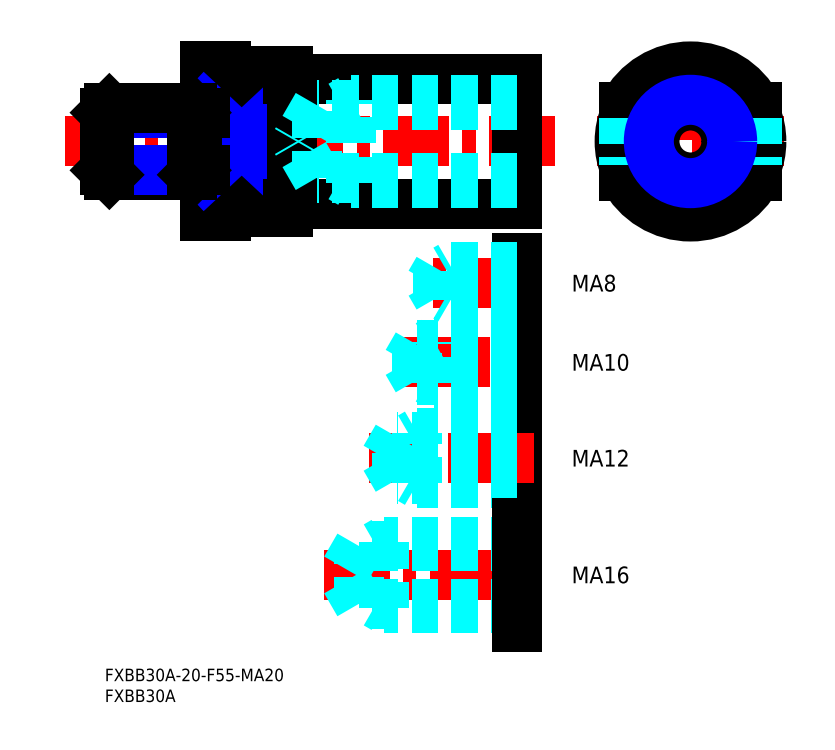
<metadata>
{"format":"dxf","ext":"dxf","renderer":"ezdxf+matplotlib","layout":"modelspace","background":"white","min_lineweight":24,"dpi":150}
</metadata>
<code>
0
SECTION
2
ENTITIES
0
INSERT
8
MSM_CONTINUOUS
2
*U5
10
0
20
0
30
0
0
INSERT
8
MSM_CONTINUOUS
2
*U6
10
0
20
0
30
0
0
LINE
8
MSM_CENTER
10
108
20
126.5
30
0
11
-12.77
21
126.5
31
0
0
LINE
8
MSM_CONTINUOUS
10
45
20
141.5
30
0
11
99
21
141.5
31
0
0
LINE
8
MSM_CONTINUOUS
10
99
20
111.5
30
0
11
45
21
111.5
31
0
0
LINE
8
MSM_CONTINUOUS
10
24
20
144.5
30
0
11
24
21
108.5
31
0
0
LINE
8
MSM_CONTINUOUS
10
44
20
143.5
30
0
11
44
21
109.5
31
0
0
LINE
8
MSM_CONTINUOUS
10
29
20
144.5
30
0
11
29
21
132.2
31
0
0
LINE
8
MSM_CONTINUOUS
10
44
20
109.5
30
0
11
29
21
109.5
31
0
0
LINE
8
MSM_CONTINUOUS
10
24
20
108.5
30
0
11
29
21
108.5
31
0
0
LINE
8
MSM_CONTINUOUS
10
44
20
143.5
30
0
11
29
21
143.5
31
0
0
LINE
8
MSM_CONTINUOUS
10
24
20
144.5
30
0
11
29
21
144.5
31
0
0
LINE
8
MSM_CONTINUOUS
10
99
20
141.5
30
0
11
99
21
111.5
31
0
0
LINE
8
MSM_CENTER
10
140.5
20
149
30
0
11
140.5
21
104
31
0
0
LINE
8
MSM_CENTER
10
163
20
126.5
30
0
11
118
21
126.5
31
0
0
CIRCLE
8
MSM_CONTINUOUS
10
140.5
20
126.5
30
0
40
15
0
CIRCLE
8
MSM_CONTINUOUS
10
140.5
20
126.5
30
0
40
17
0
ARC
8
MSM_CONTINUOUS
10
140.5
20
126.5
30
0
40
18
50
207.3
51
332.7
0
LINE
8
MSM_CONTINUOUS
10
124.5
20
134.7
30
0
11
124.5
21
132.2
31
0
0
LINE
8
MSM_CONTINUOUS
10
156.5
20
134.7
30
0
11
156.5
21
132.2
31
0
0
ARC
8
MSM_CONTINUOUS
10
140.5
20
126.5
30
0
40
18
50
27.27
51
152.7
0
LINE
8
MSM_CONTINUOUS
10
156.5
20
120.8
30
0
11
156.5
21
118.3
31
0
0
LINE
8
MSM_CONTINUOUS
10
124.5
20
120.8
30
0
11
124.5
21
118.3
31
0
0
LINE
8
MSM_DASHED
10
124.5
20
132.2
30
0
11
124.5
21
120.8
31
0
0
LINE
8
MSM_DASHED
10
156.5
20
132.2
30
0
11
156.5
21
120.8
31
0
0
LINE
8
MSM_CONTINUOUS
10
24
20
134.7
30
0
11
29
21
134.7
31
0
0
LINE
8
MSM_CONTINUOUS
10
29
20
132.2
30
0
11
39
21
132.2
31
0
0
LINE
8
MSM_CONTINUOUS
10
24
20
118.3
30
0
11
29
21
118.3
31
0
0
LINE
8
MSM_CONTINUOUS
10
29
20
120.8
30
0
11
39
21
120.8
31
0
0
LINE
8
MSM_CONTINUOUS
10
39
20
132.2
30
0
11
39
21
120.8
31
0
0
LINE
8
MSM_CONTINUOUS
10
29
20
120.8
30
0
11
29
21
108.5
31
0
0
LINE
8
MSM_NARROW
10
24
20
134.7
30
0
11
39
21
120.8
31
0
0
LINE
8
MSM_NARROW
10
39
20
132.2
30
0
11
24
21
118.3
31
0
0
LINE
8
MSM_CONTINUOUS
10
1.082
20
118.5
30
0
11
20.92
21
118.5
31
0
0
LINE
8
MSM_NARROW
10
1.42e-14
20
119.6
30
0
11
22
21
119.6
31
0
0
LINE
8
MSM_NARROW
10
-1.42e-14
20
133.4
30
0
11
22
21
133.4
31
0
0
LINE
8
MSM_CONTINUOUS
10
1.082
20
134.5
30
0
11
20.92
21
134.5
31
0
0
LINE
8
MSM_CONTINUOUS
10
22
20
119.6
30
0
11
22
21
133.4
31
0
0
LINE
8
MSM_CONTINUOUS
10
22
20
119.6
30
0
11
20.92
21
118.5
31
0
0
LINE
8
MSM_CONTINUOUS
10
20.92
20
118.5
30
0
11
20.92
21
134.5
31
0
0
LINE
8
MSM_CONTINUOUS
10
20.92
20
134.5
30
0
11
22
21
133.4
31
0
0
LINE
8
MSM_CONTINUOUS
10
1.42e-14
20
119.6
30
0
11
1.42e-14
21
133.4
31
0
0
LINE
8
MSM_CONTINUOUS
10
1.42e-14
20
119.6
30
0
11
1.082
21
118.5
31
0
0
LINE
8
MSM_CONTINUOUS
10
1.082
20
118.5
30
0
11
1.082
21
134.5
31
0
0
LINE
8
MSM_CONTINUOUS
10
1.082
20
134.5
30
0
11
1.42e-14
21
133.4
31
0
0
LINE
8
MSM_CONTINUOUS
10
22
20
133.4
30
0
11
24
21
133.4
31
0
0
LINE
8
MSM_CONTINUOUS
10
22
20
119.6
30
0
11
24
21
119.6
31
0
0
LINE
8
MSM_CONTINUOUS
10
45
20
141.5
30
0
11
45
21
111.5
31
0
0
LINE
8
MSM_CONTINUOUS
10
44
20
141.4
30
0
11
45
21
141.4
31
0
0
LINE
8
MSM_CONTINUOUS
10
44
20
111.6
30
0
11
45
21
111.6
31
0
0
CIRCLE
8
MSM_CONTINUOUS
10
140.5
20
126.5
30
0
40
8.647
0
CIRCLE
8
MSM_NARROW
10
140.5
20
126.5
30
0
40
10
0
LINE
8
MSM_DASHED
10
99
20
135.1
30
0
11
51
21
135.1
31
0
0
LINE
8
MSM_DASHED
10
99
20
136.5
30
0
11
59
21
136.5
31
0
0
LINE
8
MSM_DASHED
10
51
20
135.1
30
0
11
46.01
21
126.5
31
0
0
LINE
8
MSM_DASHED
10
59
20
116.5
30
0
11
59
21
136.5
31
0
0
LINE
8
MSM_DASHED
10
51
20
117.9
30
0
11
51
21
135.1
31
0
0
LINE
8
MSM_DASHED
10
59
20
136.5
30
0
11
56.66
21
135.1
31
0
0
LINE
8
MSM_DASHED
10
99
20
117.9
30
0
11
51
21
117.9
31
0
0
LINE
8
MSM_DASHED
10
99
20
116.5
30
0
11
59
21
116.5
31
0
0
LINE
8
MSM_DASHED
10
51
20
117.9
30
0
11
46.01
21
126.5
31
0
0
LINE
8
MSM_DASHED
10
59
20
116.5
30
0
11
56.66
21
117.9
31
0
0
LINE
8
MSM_CONTINUOUS
10
99
20
60.5
30
0
11
99
21
40.5
31
0
0
LINE
8
MSM_CENTER
10
52.51
20
22.5
30
0
11
103.5
21
22.5
31
0
0
LINE
8
MSM_CENTER
10
63.28
20
50.5
30
0
11
103
21
50.5
31
0
0
LINE
8
MSM_CENTER
10
101
20
92.5
30
0
11
76.08
21
92.5
31
0
0
LINE
8
MSM_CENTER
10
70.08
20
73.5
30
0
11
101.5
21
73.5
31
0
0
LINE
8
MSM_CONTINUOUS
10
99
20
81
30
0
11
99
21
66
31
0
0
LINE
8
MSM_CONTINUOUS
10
99
20
98.5
30
0
11
99
21
86.5
31
0
0
LINE
8
MSM_DASHED
10
67
20
14.5
30
0
11
67
21
30.5
31
0
0
LINE
8
MSM_DASHED
10
61
20
15.58
30
0
11
61
21
29.42
31
0
0
LINE
8
MSM_DASHED
10
61
20
29.42
30
0
11
57.01
21
22.5
31
0
0
LINE
8
MSM_DASHED
10
99
20
29.42
30
0
11
61
21
29.42
31
0
0
LINE
8
MSM_DASHED
10
99
20
30.5
30
0
11
67
21
30.5
31
0
0
LINE
8
MSM_DASHED
10
67
20
30.5
30
0
11
65.13
21
29.42
31
0
0
LINE
8
MSM_DASHED
10
61
20
15.58
30
0
11
57.01
21
22.5
31
0
0
LINE
8
MSM_DASHED
10
99
20
14.5
30
0
11
67
21
14.5
31
0
0
LINE
8
MSM_DASHED
10
99
20
15.58
30
0
11
61
21
15.58
31
0
0
LINE
8
MSM_DASHED
10
67
20
14.5
30
0
11
65.13
21
15.58
31
0
0
LINE
8
MSM_DASHED
10
70.2
20
45.45
30
0
11
70.2
21
55.55
31
0
0
LINE
8
MSM_DASHED
10
70.2
20
55.55
30
0
11
67.28
21
50.5
31
0
0
LINE
8
MSM_DASHED
10
99
20
55.55
30
0
11
70.2
21
55.55
31
0
0
LINE
8
MSM_DASHED
10
99
20
45.45
30
0
11
70.2
21
45.45
31
0
0
LINE
8
MSM_DASHED
10
70.2
20
45.45
30
0
11
67.28
21
50.5
31
0
0
LINE
8
MSM_DASHED
10
75
20
44.5
30
0
11
75
21
56.5
31
0
0
LINE
8
MSM_DASHED
10
99
20
56.5
30
0
11
75
21
56.5
31
0
0
LINE
8
MSM_DASHED
10
75
20
56.5
30
0
11
73.36
21
55.55
31
0
0
LINE
8
MSM_DASHED
10
99
20
44.5
30
0
11
75
21
44.5
31
0
0
LINE
8
MSM_DASHED
10
75
20
44.5
30
0
11
73.36
21
45.45
31
0
0
LINE
8
MSM_DASHED
10
75
20
69.31
30
0
11
75
21
77.69
31
0
0
LINE
8
MSM_DASHED
10
75
20
77.69
30
0
11
72.58
21
73.5
31
0
0
LINE
8
MSM_DASHED
10
99
20
77.69
30
0
11
75
21
77.69
31
0
0
LINE
8
MSM_DASHED
10
99
20
69.31
30
0
11
75
21
69.31
31
0
0
LINE
8
MSM_DASHED
10
75
20
69.31
30
0
11
72.58
21
73.5
31
0
0
LINE
8
MSM_DASHED
10
79
20
68.5
30
0
11
79
21
78.5
31
0
0
LINE
8
MSM_DASHED
10
99
20
78.5
30
0
11
79
21
78.5
31
0
0
LINE
8
MSM_DASHED
10
79
20
78.5
30
0
11
77.59
21
77.69
31
0
0
LINE
8
MSM_DASHED
10
99
20
68.5
30
0
11
79
21
68.5
31
0
0
LINE
8
MSM_DASHED
10
79
20
68.5
30
0
11
77.59
21
69.31
31
0
0
LINE
8
MSM_DASHED
10
80
20
89.18
30
0
11
80
21
95.82
31
0
0
LINE
8
MSM_DASHED
10
80
20
95.82
30
0
11
78.08
21
92.5
31
0
0
LINE
8
MSM_DASHED
10
99
20
95.82
30
0
11
80
21
95.82
31
0
0
LINE
8
MSM_DASHED
10
99
20
89.18
30
0
11
80
21
89.18
31
0
0
LINE
8
MSM_DASHED
10
80
20
89.18
30
0
11
78.08
21
92.5
31
0
0
LINE
8
MSM_DASHED
10
83
20
88.5
30
0
11
83
21
96.5
31
0
0
LINE
8
MSM_DASHED
10
99
20
96.5
30
0
11
83
21
96.5
31
0
0
LINE
8
MSM_DASHED
10
83
20
96.5
30
0
11
81.83
21
95.82
31
0
0
LINE
8
MSM_DASHED
10
99
20
88.5
30
0
11
83
21
88.5
31
0
0
LINE
8
MSM_DASHED
10
83
20
88.5
30
0
11
81.83
21
89.18
31
0
0
INSERT
8
MSM_CONTINUOUS
2
*U7
10
0
20
0
30
0
0
INSERT
8
MSM_CONTINUOUS
2
*U8
10
0
20
0
30
0
0
INSERT
8
MSM_CONTINUOUS
2
*U9
10
0
20
0
30
0
0
INSERT
8
MSM_CONTINUOUS
2
*U10
10
0
20
0
30
0
0
LINE
8
MSM_CONTINUOUS
10
99
20
35
30
0
11
99
21
10
31
0
0
ENDSEC
0
EOF

</code>
